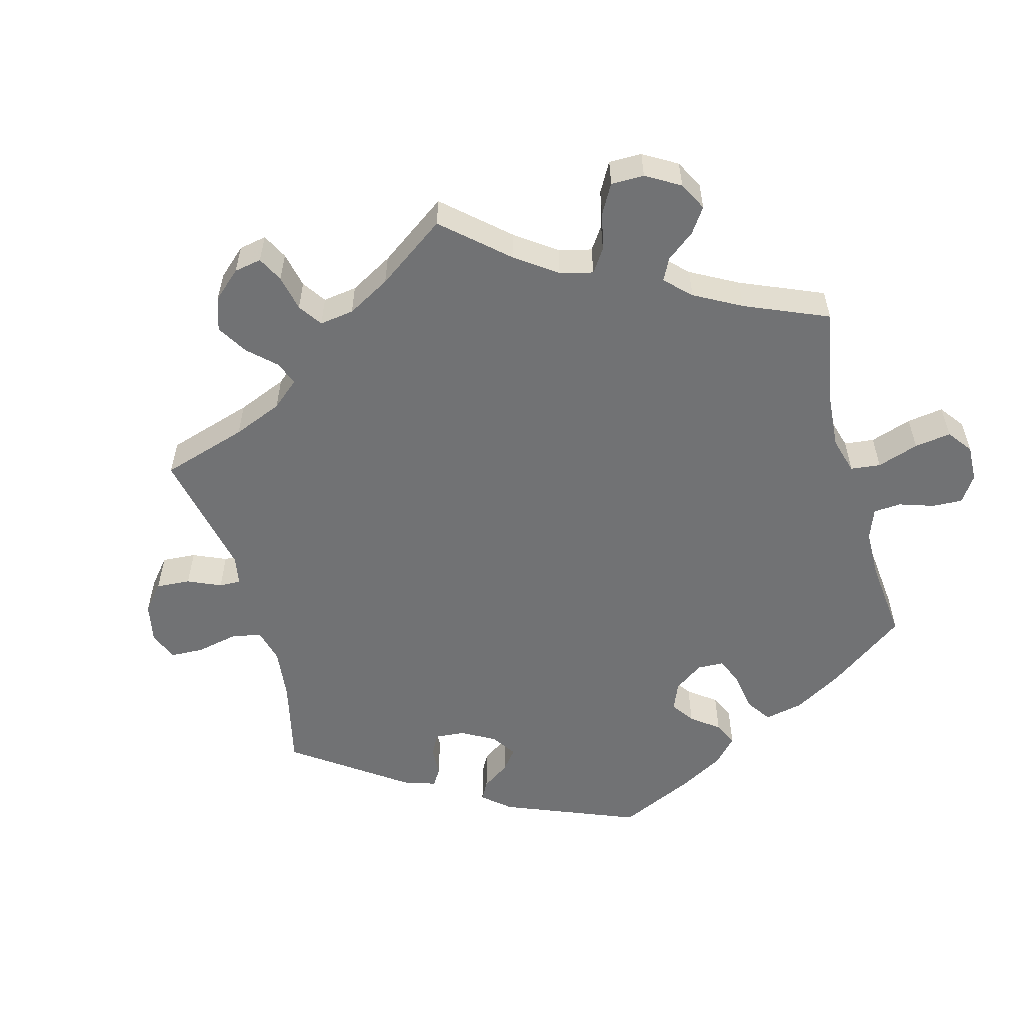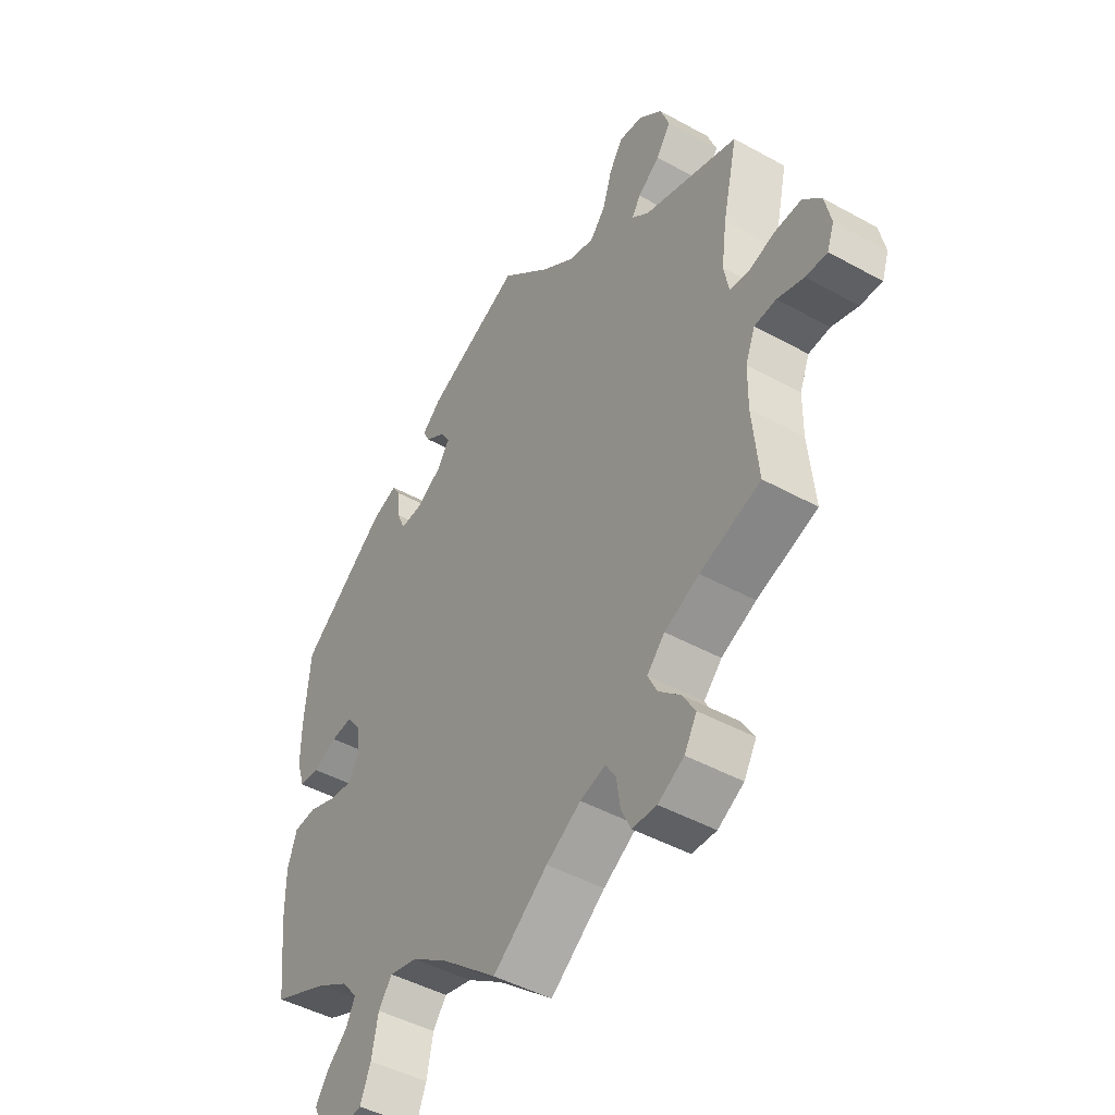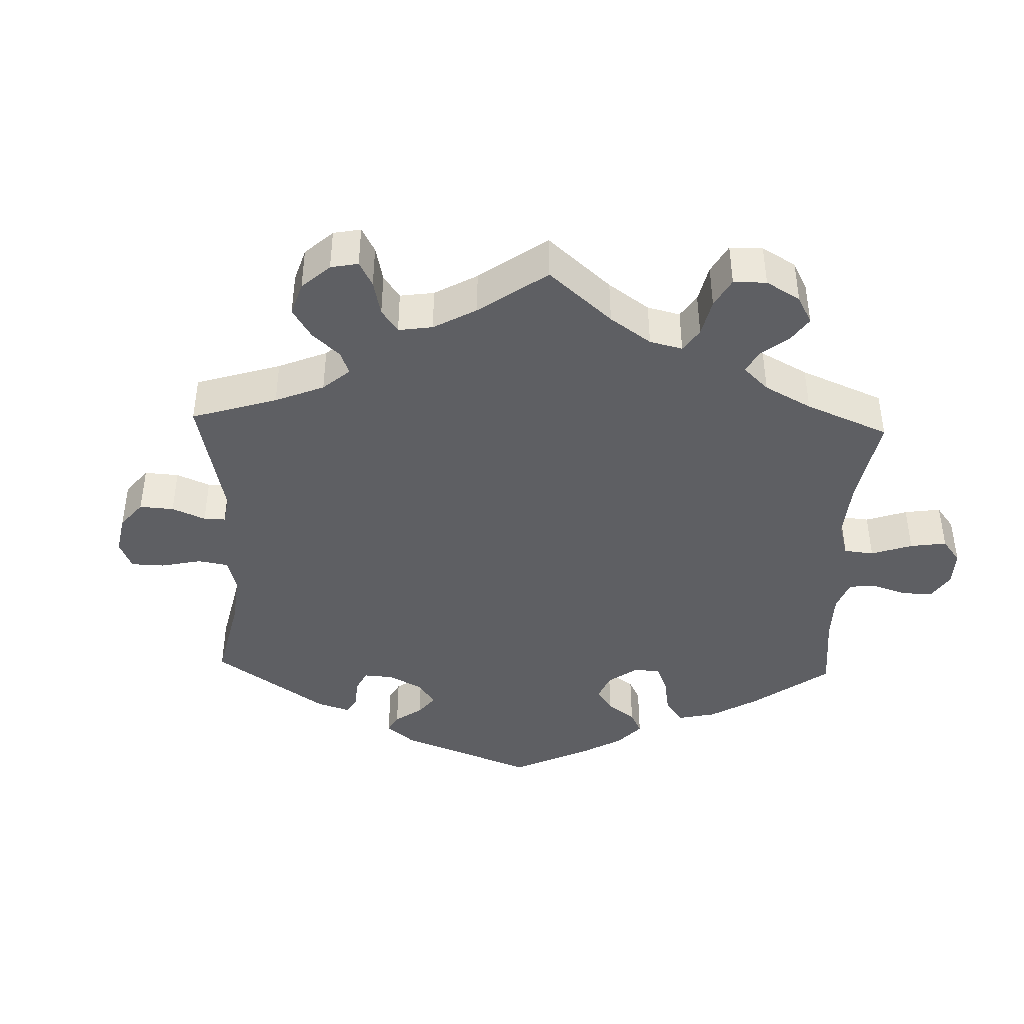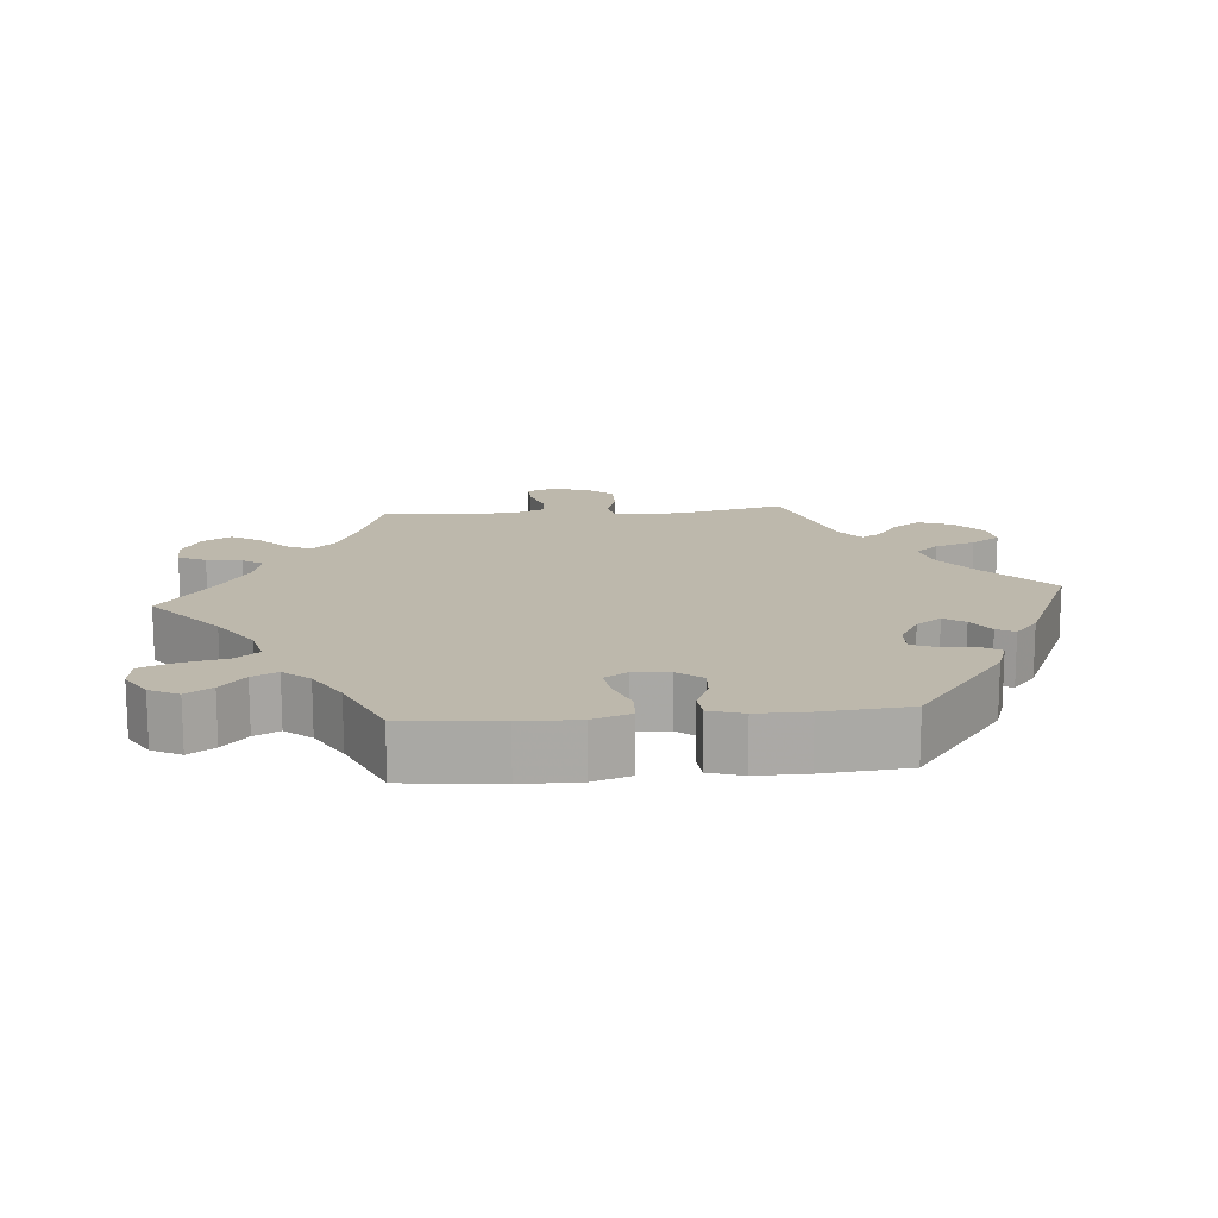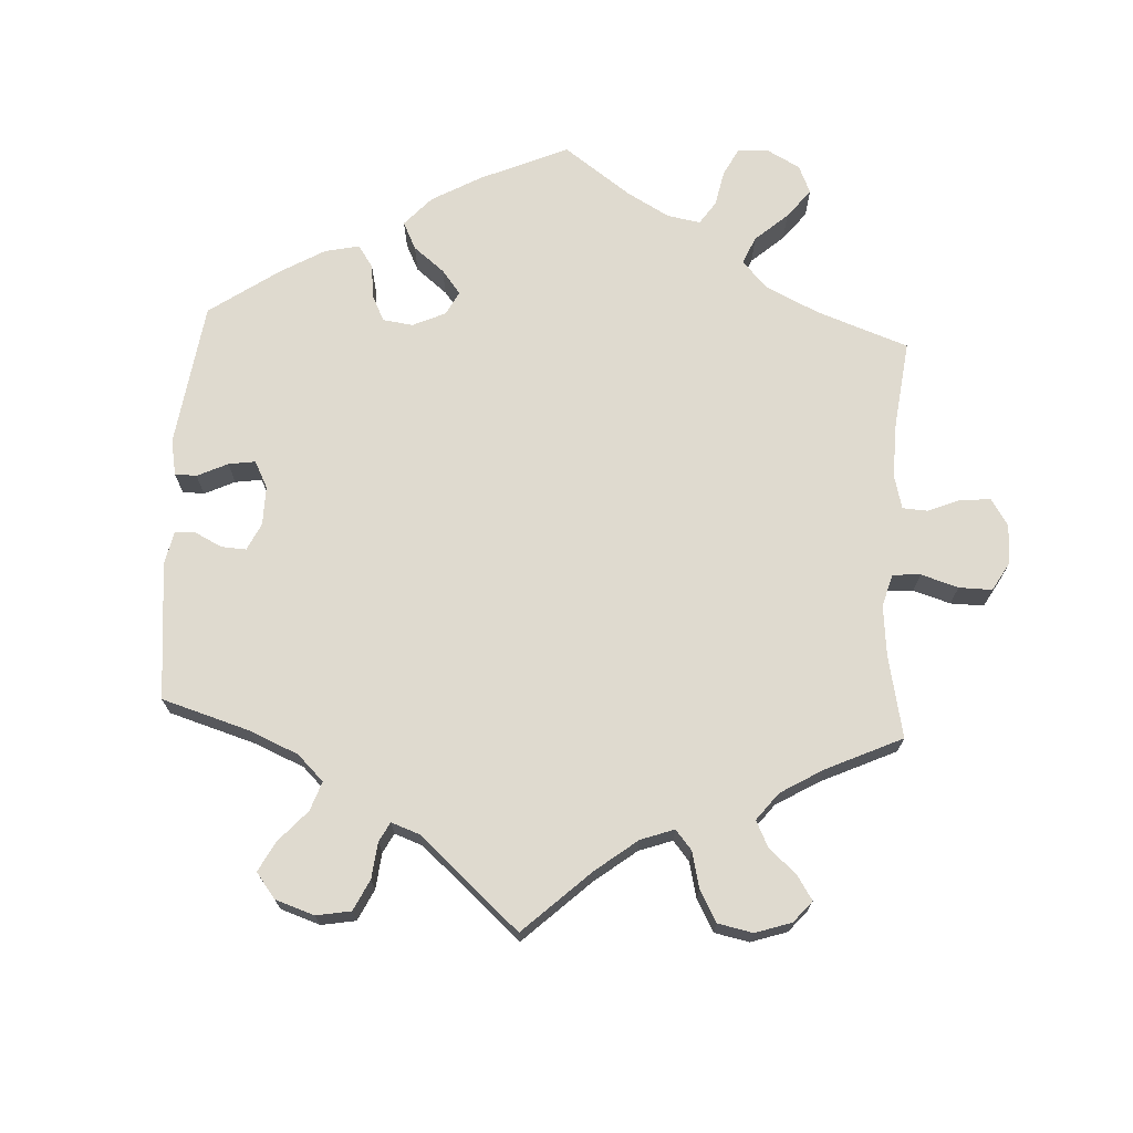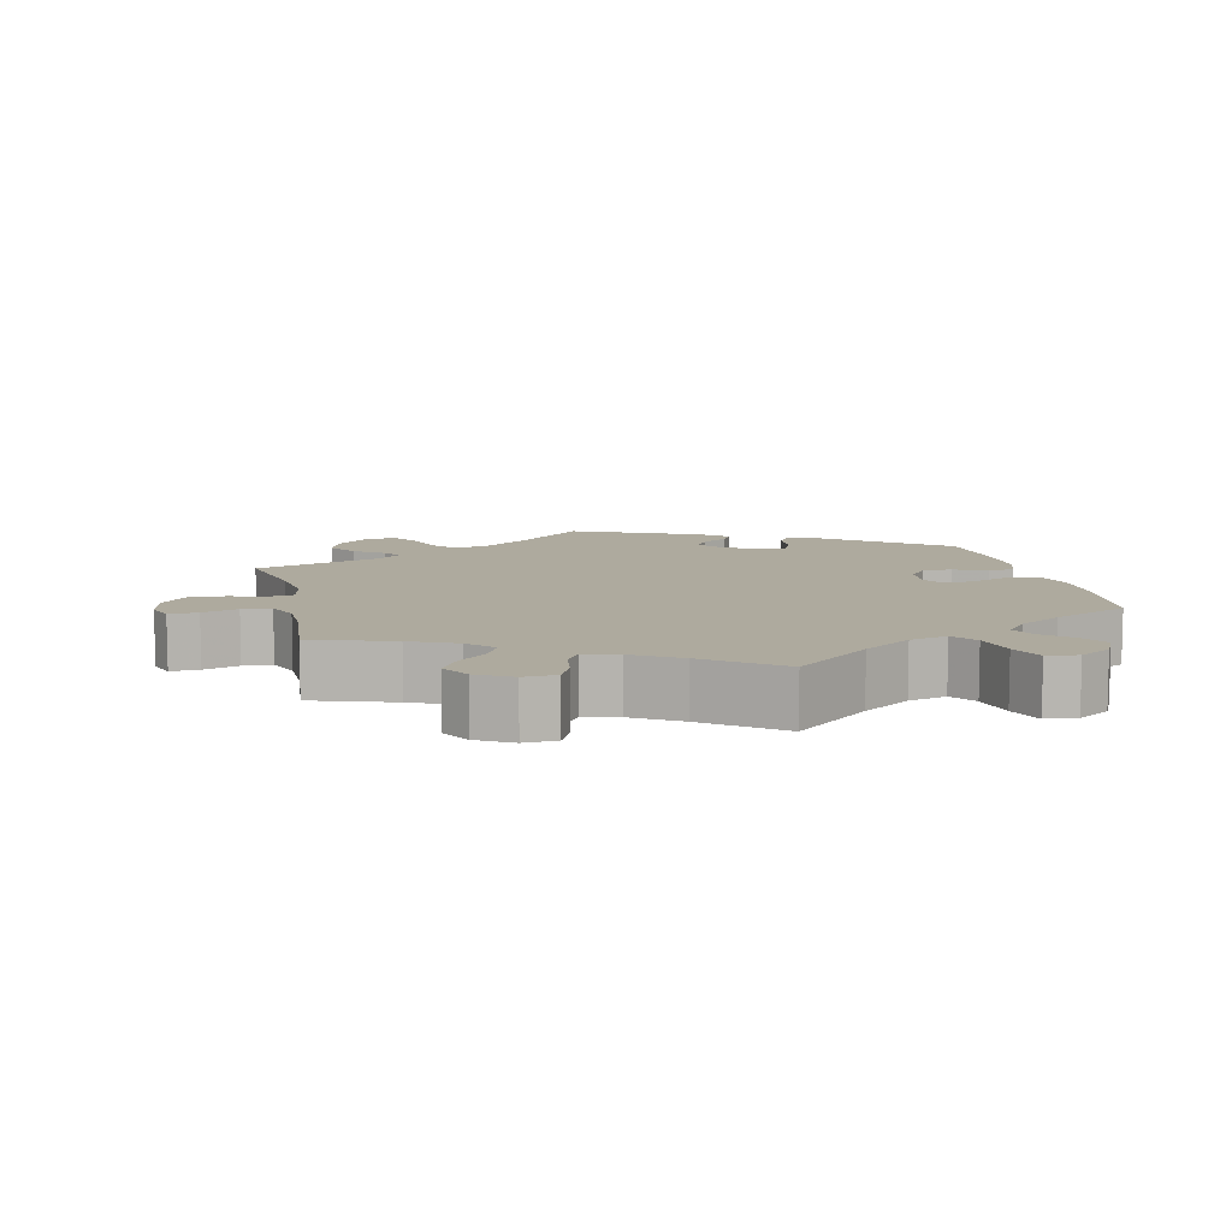
<metadata>
{"format":"obj","ext":"obj","renderer":"f3d","projection":"perspective","resolution":1024,"background":"white","views":[{"elev":-55.4,"azim":135.2,"up":"+Y"},{"elev":-46.1,"azim":57.7,"up":"+Z"},{"elev":-41.7,"azim":118.1,"up":"+Y"},{"elev":14.9,"azim":-95.1,"up":"+Y"},{"elev":70.9,"azim":63.1,"up":"+Y"},{"elev":9.3,"azim":167.0,"up":"+Y"}]}
</metadata>
<code>
v 0.388 0.07 -0.326
v 0.324 0.07 -0.355
v 0.291 0.07 -0.389
v 0.308 0.07 -0.424
v 0.348 0.07 -0.461
v 0.372 0.07 -0.501
v 0.349 0.07 -0.541
v 0.301 0.07 -0.568
v 0.256 0.07 -0.566
v 0.238 0.07 -0.528
v 0.231 0.07 -0.479
v 0.212 0.07 -0.45
v 0.165 0.07 -0.463
v 0.101 0.07 -0.502
v 0 0.07 -0.578
v -0.104 0.07 -0.49
v -0.17 0.07 -0.445
v -0.222 0.07 -0.432
v -0.247 0.07 -0.466
v -0.259 0.07 -0.526
v -0.278 0.07 -0.574
v -0.321 0.07 -0.579
v -0.365 0.07 -0.552
v -0.385 0.07 -0.512
v -0.362 0.07 -0.476
v -0.324 0.07 -0.442
v -0.307 0.07 -0.407
v -0.337 0.07 -0.371
v -0.396 0.07 -0.336
v -0.501 0.07 -0.289
v -0.516 0.07 -0.156
v -0.517 0.07 -0.076
v -0.5 0.07 -0.023
v -0.457 0.07 -0.02
v -0.405 0.07 -0.04
v -0.363 0.07 -0.046
v -0.343 0.07 -0.014
v -0.348 0.07 0.036
v -0.374 0.07 0.07
v -0.414 0.07 0.067
v -0.459 0.07 0.048
v -0.496 0.07 0.051
v -0.511 0.07 0.098
v -0.511 0.07 0.169
v -0.501 0.07 0.288
v -0.34 0.07 0.414
v -0.292 0.07 0.431
v -0.276 0.07 0.405
v -0.272 0.07 0.358
v -0.258 0.07 0.323
v -0.216 0.07 0.325
v -0.169 0.07 0.353
v -0.145 0.07 0.388
v -0.164 0.07 0.417
v -0.2 0.07 0.441
v -0.213 0.07 0.466
v -0.177 0.07 0.498
v -0.001 0.07 0.578
v 0.092 0.07 0.491
v 0.152 0.07 0.446
v 0.201 0.07 0.432
v 0.229 0.07 0.465
v 0.247 0.07 0.521
v 0.272 0.07 0.561
v 0.316 0.07 0.555
v 0.359 0.07 0.517
v 0.376 0.07 0.471
v 0.349 0.07 0.431
v 0.308 0.07 0.401
v 0.292 0.07 0.375
v 0.324 0.07 0.348
v 0.5 0.07 0.289
v 0.472 0.07 0.166
v 0.462 0.07 0.092
v 0.471 0.07 0.043
v 0.506 0.07 0.037
v 0.556 0.07 0.052
v 0.606 0.07 0.053
v 0.639 0.07 0.016
v 0.65 0.07 -0.036
v 0.637 0.07 -0.073
v 0.597 0.07 -0.071
v 0.548 0.07 -0.055
v 0.508 0.07 -0.058
v 0.49 0.07 -0.103
v 0.489 0.07 -0.172
v 0.5 0.07 -0.289
v 0.388 0 -0.326
v 0.324 0 -0.355
v 0.291 0 -0.389
v 0.308 0 -0.424
v 0.348 0 -0.461
v 0.372 0 -0.501
v 0.349 0 -0.541
v 0.301 0 -0.568
v 0.256 0 -0.566
v 0.238 0 -0.528
v 0.231 0 -0.479
v 0.212 0 -0.45
v 0.165 0 -0.463
v 0.101 0 -0.502
v 0 0 -0.578
v -0.104 0 -0.49
v -0.17 0 -0.445
v -0.222 0 -0.432
v -0.247 0 -0.466
v -0.259 0 -0.526
v -0.278 0 -0.574
v -0.321 0 -0.579
v -0.365 0 -0.552
v -0.385 0 -0.512
v -0.362 0 -0.476
v -0.324 0 -0.442
v -0.307 0 -0.407
v -0.337 0 -0.371
v -0.396 0 -0.336
v -0.501 0 -0.289
v -0.516 0 -0.156
v -0.517 0 -0.076
v -0.5 0 -0.023
v -0.457 0 -0.02
v -0.405 0 -0.04
v -0.363 0 -0.046
v -0.343 0 -0.014
v -0.348 0 0.036
v -0.374 0 0.07
v -0.414 0 0.067
v -0.459 0 0.048
v -0.496 0 0.051
v -0.511 0 0.098
v -0.511 0 0.169
v -0.501 0 0.288
v -0.34 0 0.414
v -0.292 0 0.431
v -0.276 0 0.405
v -0.272 0 0.358
v -0.258 0 0.323
v -0.216 0 0.325
v -0.169 0 0.353
v -0.145 0 0.388
v -0.164 0 0.417
v -0.2 0 0.441
v -0.213 0 0.466
v -0.177 0 0.498
v -0.001 0 0.578
v 0.092 0 0.491
v 0.152 0 0.446
v 0.201 0 0.432
v 0.229 0 0.465
v 0.247 0 0.521
v 0.272 0 0.561
v 0.316 0 0.555
v 0.359 0 0.517
v 0.376 0 0.471
v 0.349 0 0.431
v 0.308 0 0.401
v 0.292 0 0.375
v 0.324 0 0.348
v 0.5 0 0.289
v 0.472 0 0.166
v 0.462 0 0.092
v 0.471 0 0.043
v 0.506 0 0.037
v 0.556 0 0.052
v 0.606 0 0.053
v 0.639 0 0.016
v 0.65 0 -0.036
v 0.637 0 -0.073
v 0.597 0 -0.071
v 0.548 0 -0.055
v 0.508 0 -0.058
v 0.49 0 -0.103
v 0.489 0 -0.172
v 0.5 0 -0.289
f 86 87 1
f 85 86 1 2
f 84 85 2 3
f 80 81 82 83
f 80 83 84
f 79 80 84
f 76 77 78 79
f 76 79 84
f 75 76 84 3
f 71 72 73
f 70 71 73 74
f 66 67 68 69
f 66 69 70
f 65 66 70
f 62 63 64 65
f 61 62 65 70
f 60 61 70 74
f 56 57 58 59
f 54 55 56 59
f 53 54 59 60
f 52 53 60 74
f 46 47 48 49
f 46 49 50
f 45 46 50
f 44 45 50 51
f 40 41 42 43
f 39 40 43 44
f 32 33 34 35
f 32 35 36
f 29 30 31 32
f 28 29 32 36
f 27 28 36 37
f 23 24 25 26
f 23 26 27
f 22 23 27
f 19 20 21 22
f 19 22 27
f 18 19 27 37
f 14 15 16
f 13 14 16 17
f 12 13 17 18
f 8 9 10 11
f 8 11 12
f 7 8 12
f 4 5 6 7
f 3 4 7 12
f 51 52 74 75
f 39 44 51 75
f 38 39 75 3
f 18 37 38
f 3 12 18 38
f 88 174 173
f 89 88 173 172
f 90 89 172 171
f 170 169 168 167
f 171 170 167
f 171 167 166
f 166 165 164 163
f 171 166 163
f 90 171 163 162
f 160 159 158
f 161 160 158 157
f 156 155 154 153
f 157 156 153
f 157 153 152
f 152 151 150 149
f 157 152 149 148
f 161 157 148 147
f 146 145 144 143
f 146 143 142 141
f 147 146 141 140
f 161 147 140 139
f 136 135 134 133
f 137 136 133
f 137 133 132
f 138 137 132 131
f 130 129 128 127
f 131 130 127 126
f 122 121 120 119
f 123 122 119
f 119 118 117 116
f 123 119 116 115
f 124 123 115 114
f 113 112 111 110
f 114 113 110
f 114 110 109
f 109 108 107 106
f 114 109 106
f 124 114 106 105
f 103 102 101
f 104 103 101 100
f 105 104 100 99
f 98 97 96 95
f 99 98 95
f 99 95 94
f 94 93 92 91
f 99 94 91 90
f 162 161 139 138
f 162 138 131 126
f 90 162 126 125
f 125 124 105
f 125 105 99 90
f 1 88 89 2
f 2 89 90 3
f 3 90 91 4
f 4 91 92 5
f 5 92 93 6
f 6 93 94 7
f 7 94 95 8
f 8 95 96 9
f 9 96 97 10
f 10 97 98 11
f 11 98 99 12
f 12 99 100 13
f 13 100 101 14
f 14 101 102 15
f 15 102 103 16
f 16 103 104 17
f 17 104 105 18
f 18 105 106 19
f 19 106 107 20
f 20 107 108 21
f 21 108 109 22
f 22 109 110 23
f 23 110 111 24
f 24 111 112 25
f 25 112 113 26
f 26 113 114 27
f 27 114 115 28
f 28 115 116 29
f 29 116 117 30
f 30 117 118 31
f 31 118 119 32
f 32 119 120 33
f 33 120 121 34
f 34 121 122 35
f 35 122 123 36
f 36 123 124 37
f 37 124 125 38
f 38 125 126 39
f 39 126 127 40
f 40 127 128 41
f 41 128 129 42
f 42 129 130 43
f 43 130 131 44
f 44 131 132 45
f 45 132 133 46
f 46 133 134 47
f 47 134 135 48
f 48 135 136 49
f 49 136 137 50
f 50 137 138 51
f 51 138 139 52
f 52 139 140 53
f 53 140 141 54
f 54 141 142 55
f 55 142 143 56
f 56 143 144 57
f 57 144 145 58
f 58 145 146 59
f 59 146 147 60
f 60 147 148 61
f 61 148 149 62
f 62 149 150 63
f 63 150 151 64
f 64 151 152 65
f 65 152 153 66
f 66 153 154 67
f 67 154 155 68
f 68 155 156 69
f 69 156 157 70
f 70 157 158 71
f 71 158 159 72
f 72 159 160 73
f 73 160 161 74
f 74 161 162 75
f 75 162 163 76
f 76 163 164 77
f 77 164 165 78
f 78 165 166 79
f 79 166 167 80
f 80 167 168 81
f 81 168 169 82
f 82 169 170 83
f 83 170 171 84
f 84 171 172 85
f 85 172 173 86
f 86 173 174 87
f 87 174 88 1

</code>
